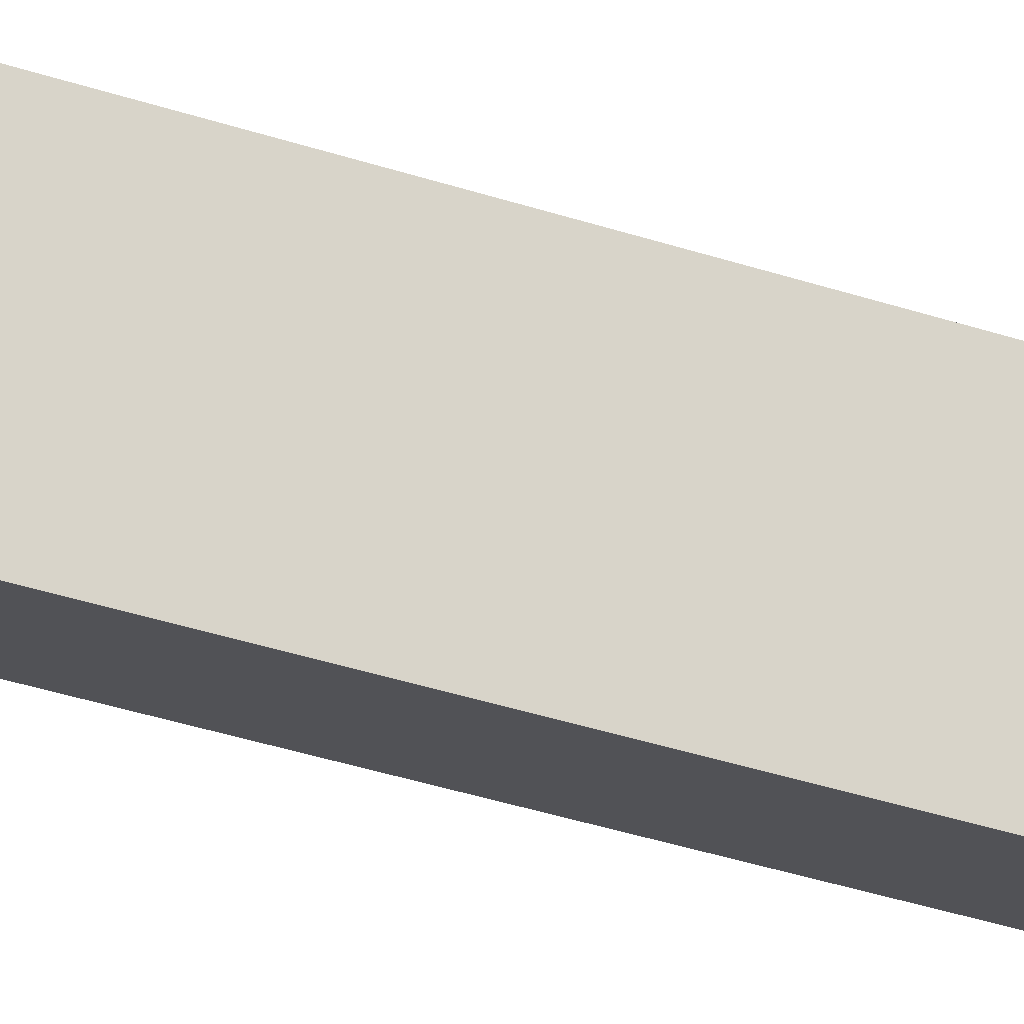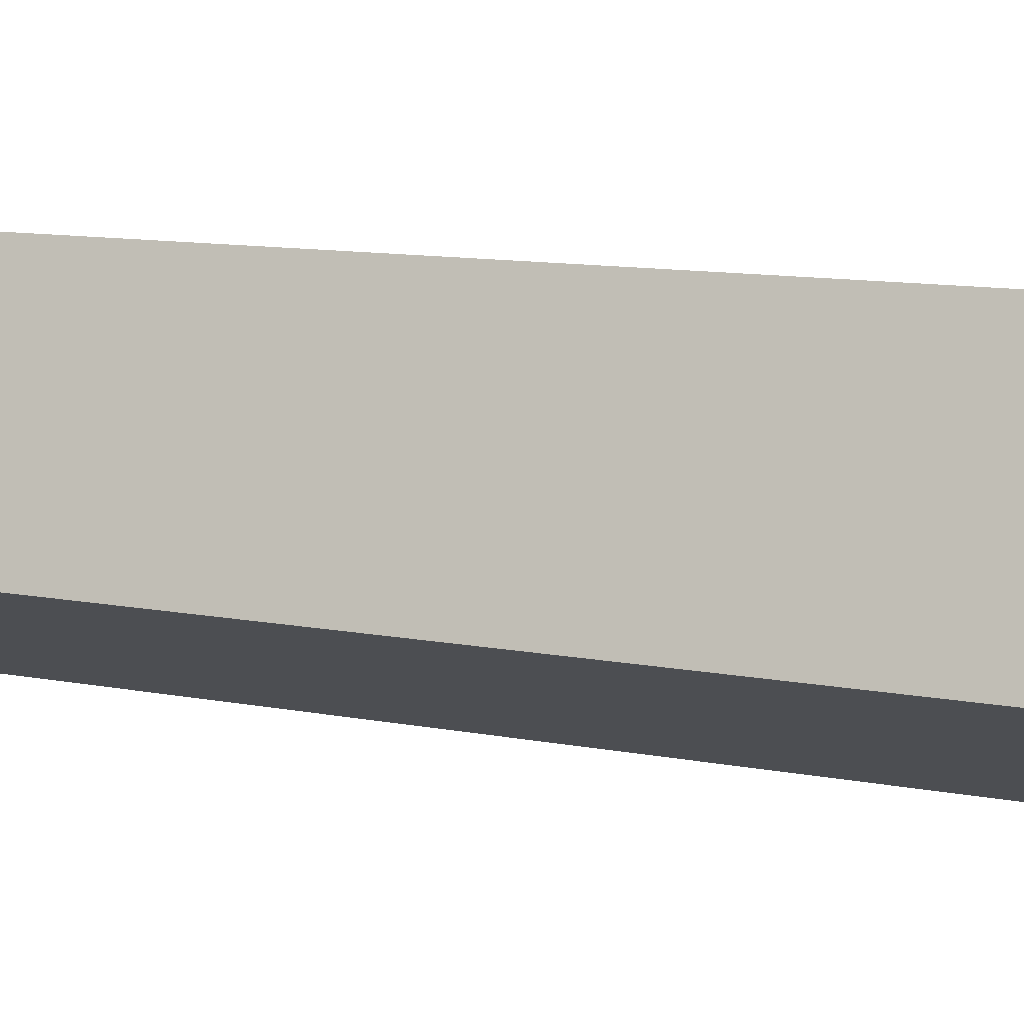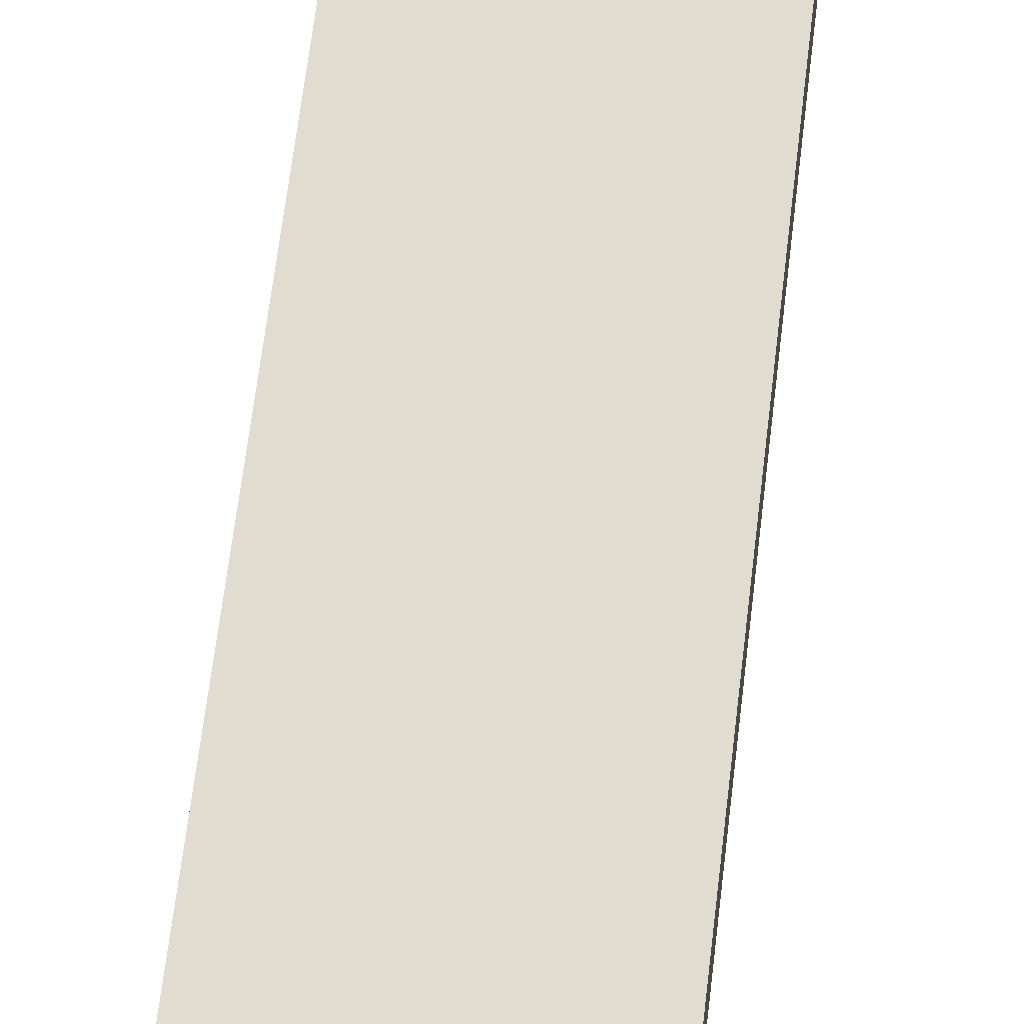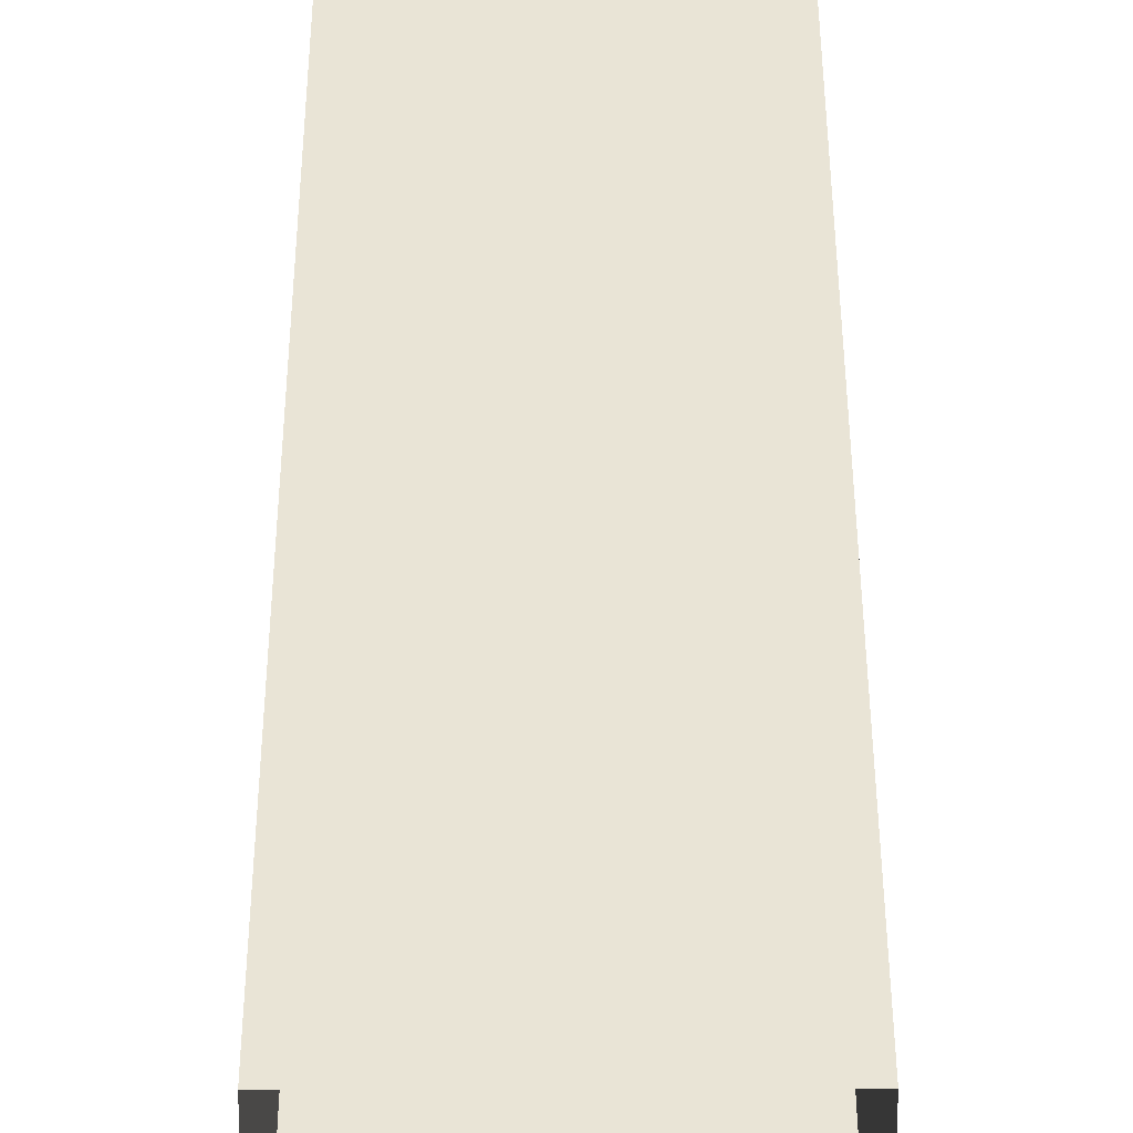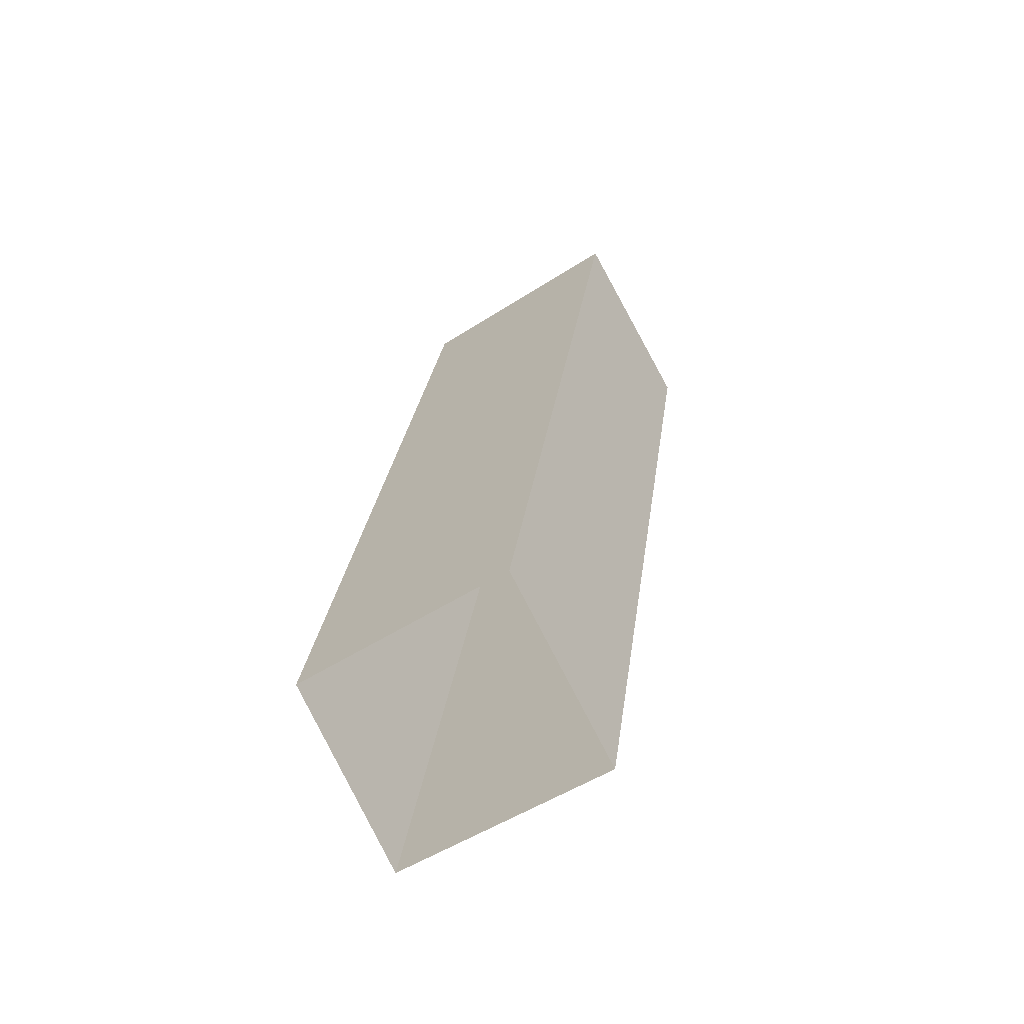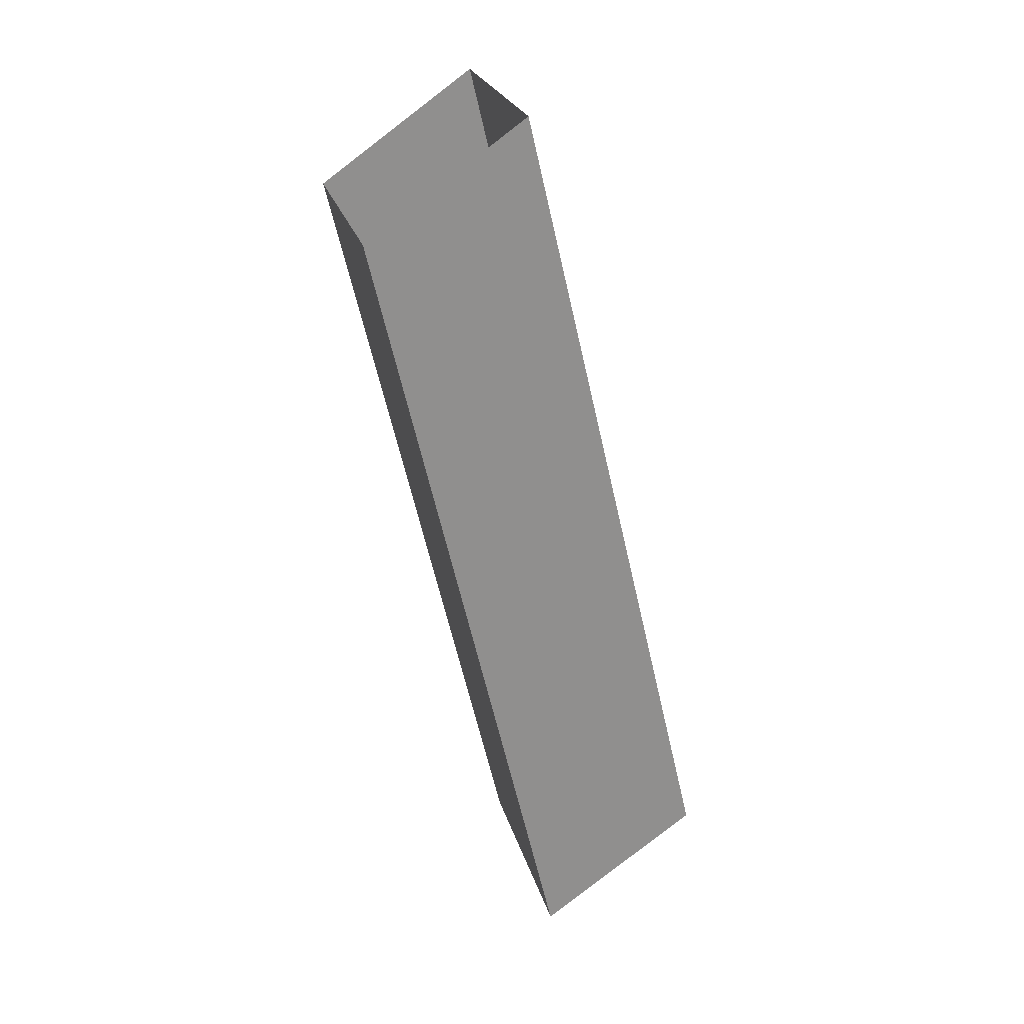
<metadata>
{"format":"obj","ext":"obj","renderer":"f3d","projection":"perspective","resolution":1024,"background":"white","views":[{"elev":72.2,"azim":101.0,"up":"+Y"},{"elev":-17.7,"azim":117.8,"up":"+Y"},{"elev":55.8,"azim":-172.8,"up":"+Y"},{"elev":55.9,"azim":-0.1,"up":"+Y"},{"elev":-51.4,"azim":35.1,"up":"+Z"},{"elev":24.6,"azim":-104.4,"up":"+Z"}]}
</metadata>
<code>
v  -124.2 95.58 5.324
v  -159.2 95.58 5.324
v  -159.2 67.88 -112.5
v  -124.2 67.88 -112.5
v  -124.2 118.9 -11.02
v  -124.2 91.22 -128.8
v  -159.2 118.9 -11.02
v  -159.2 91.22 -128.8
g salle0_BrasStatue
f 1 2 3
f 3 4 1
f 5 1 4
f 4 6 5
f 7 5 6
f 6 8 7
f 2 7 8
f 8 3 2

</code>
